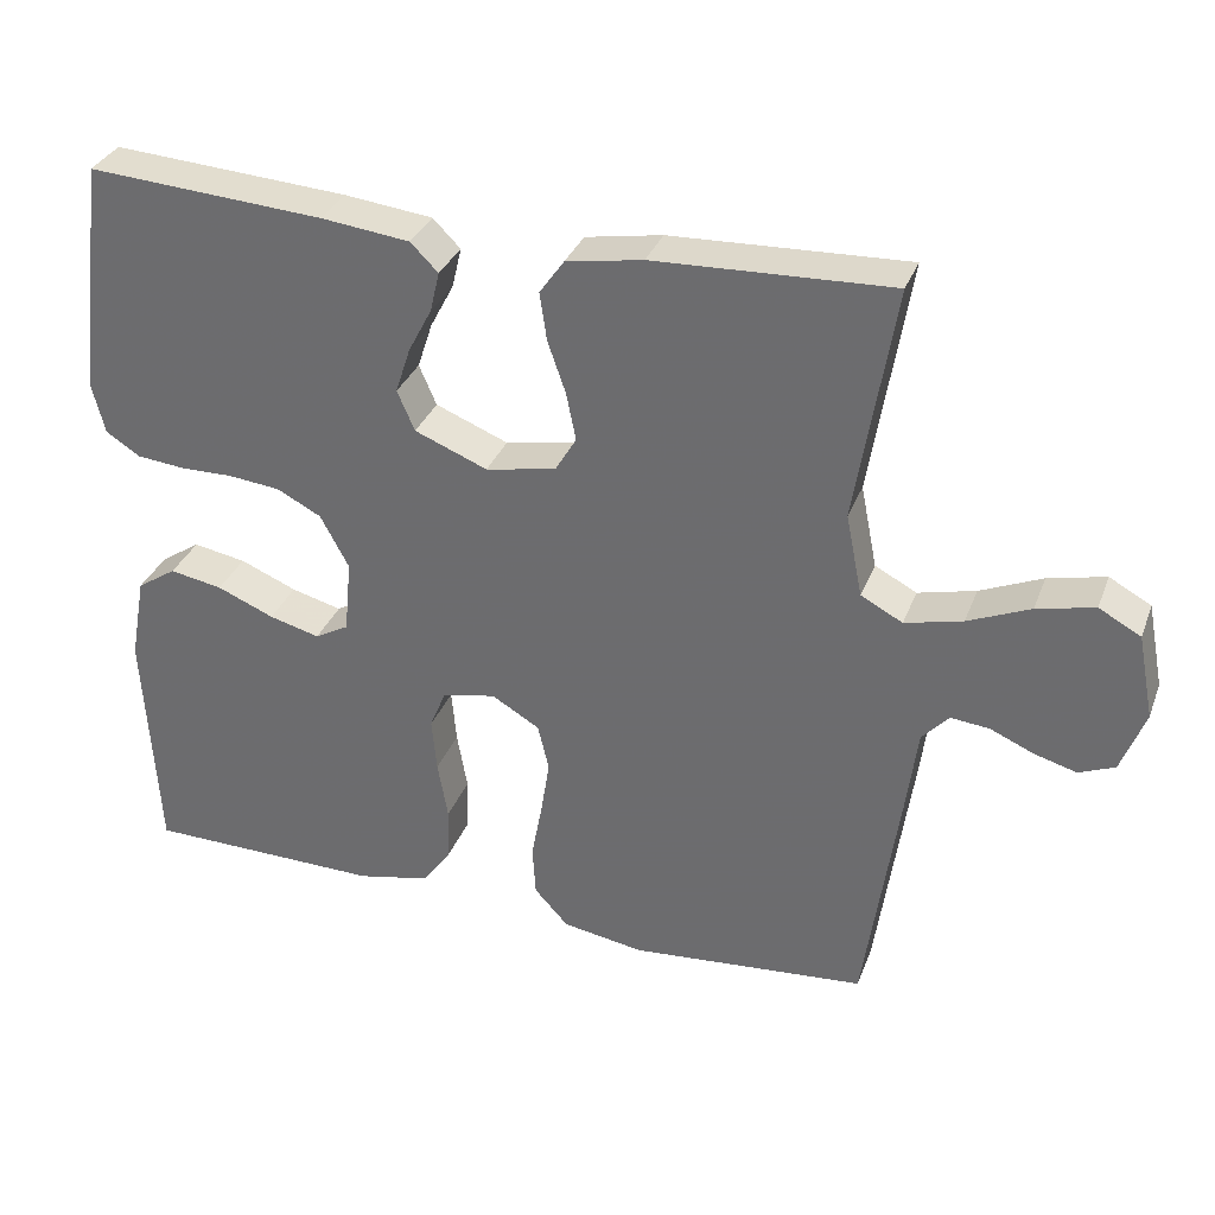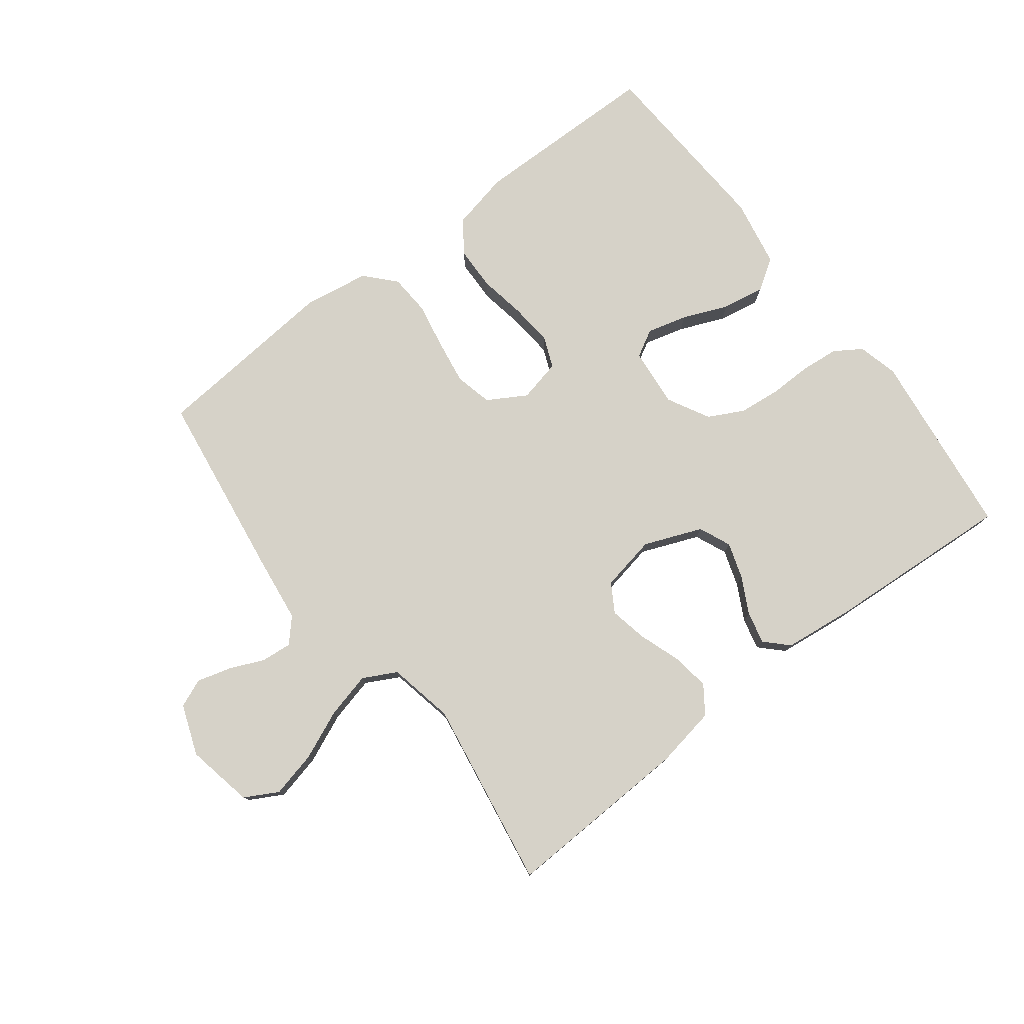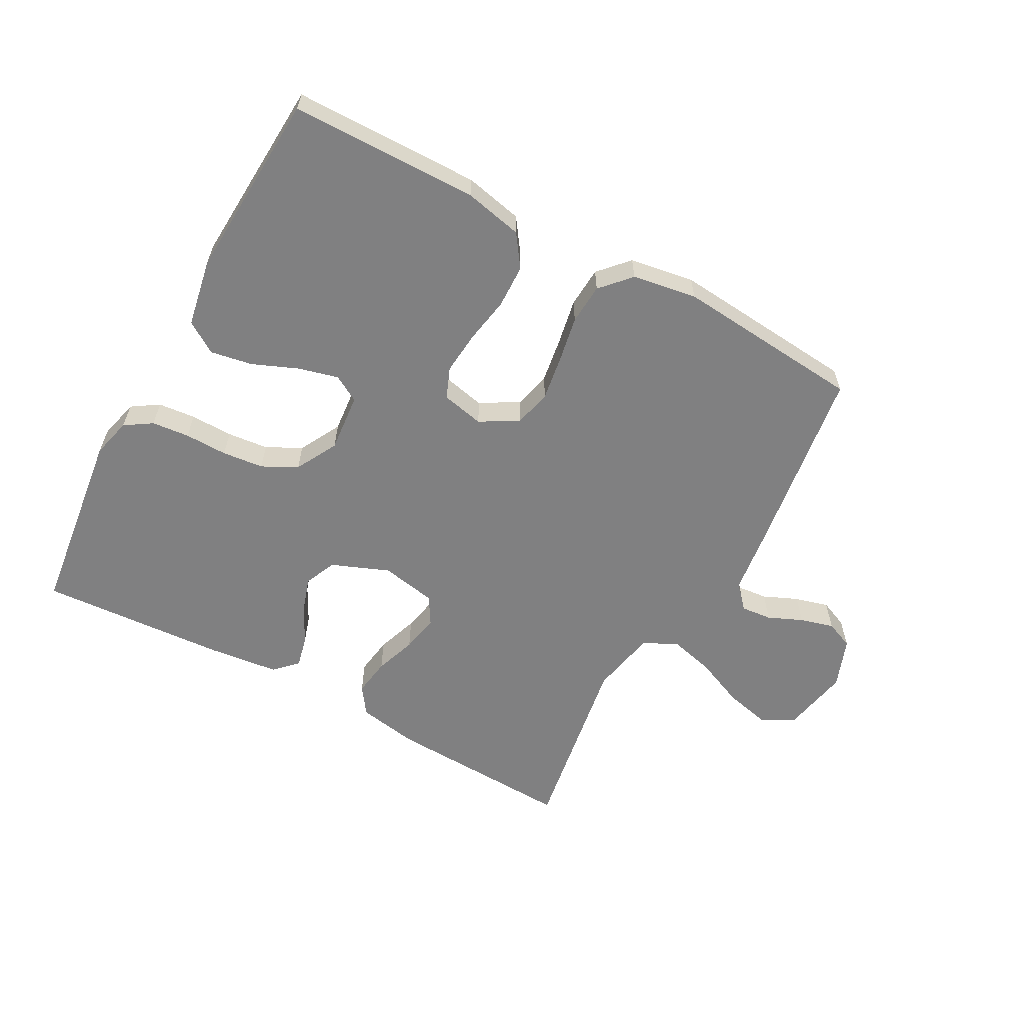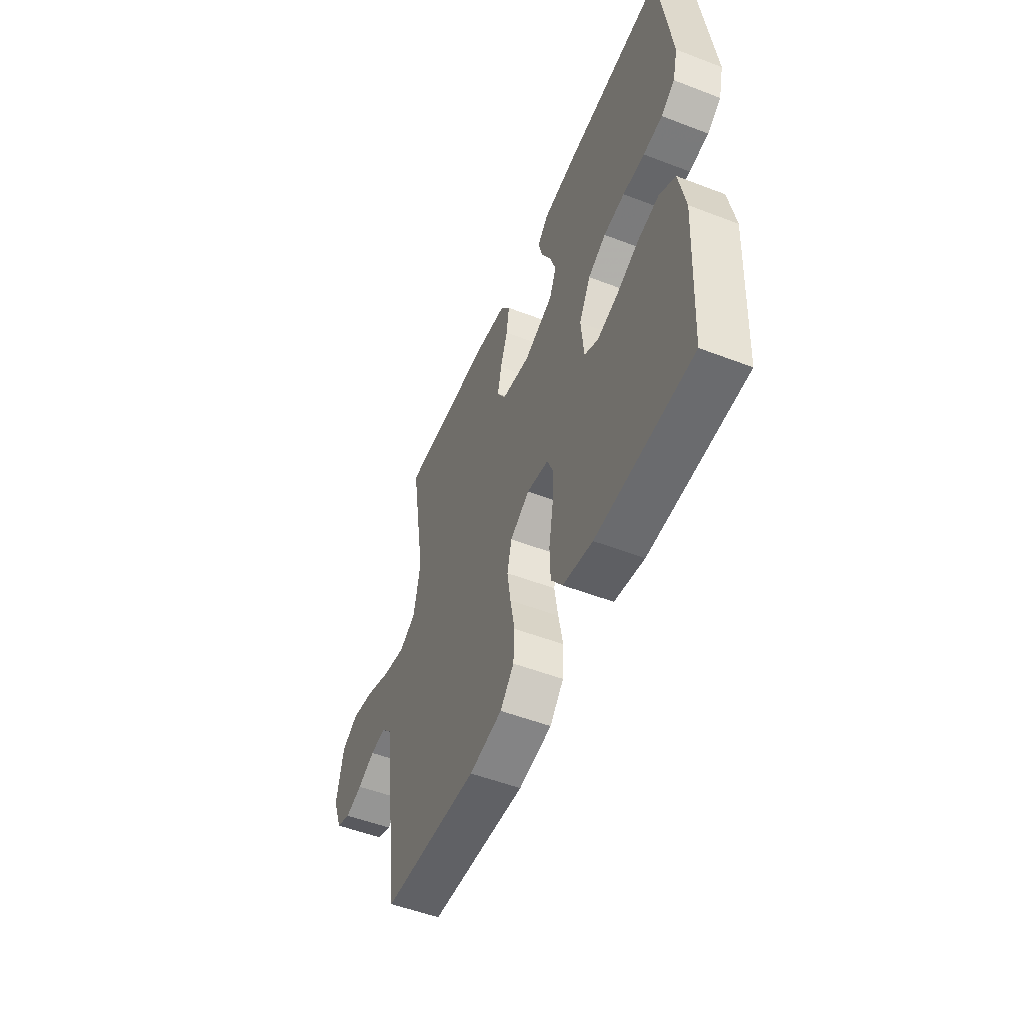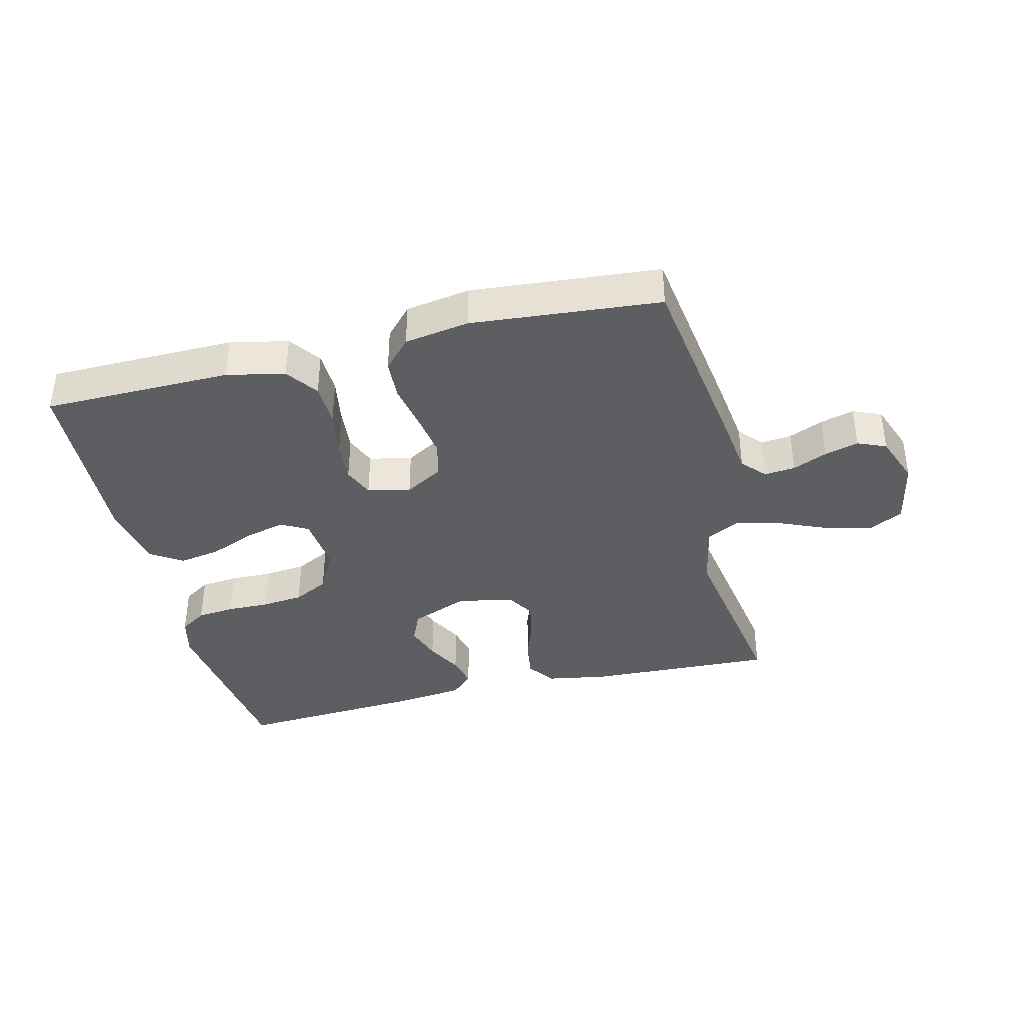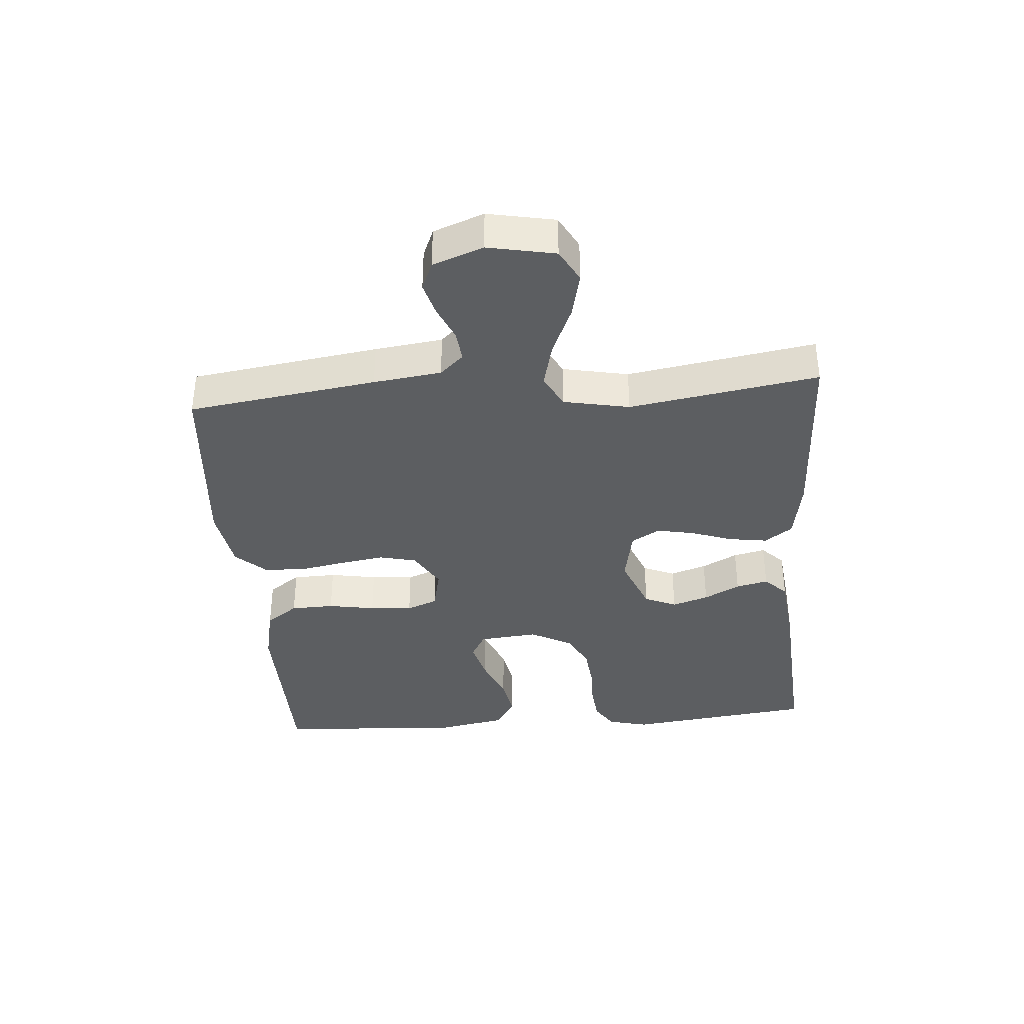
<metadata>
{"format":"obj","ext":"obj","renderer":"f3d","projection":"perspective","resolution":1024,"background":"white","views":[{"elev":32.9,"azim":-161.0,"up":"+Z"},{"elev":78.0,"azim":-37.5,"up":"+Y"},{"elev":-60.1,"azim":151.3,"up":"+Y"},{"elev":-52.6,"azim":67.6,"up":"+Z"},{"elev":-38.0,"azim":-166.2,"up":"+Y"},{"elev":-37.3,"azim":-85.5,"up":"+Y"}]}
</metadata>
<code>
v 0.5 0.07 -0.5
v 0.2 0.07 -0.504
v 0.107 0.07 -0.484
v 0.071 0.07 -0.433
v 0.069 0.07 -0.364
v 0.082 0.07 -0.289
v 0.088 0.07 -0.221
v 0.068 0.07 -0.172
v 0 0.07 -0.157
v -0.061 0.07 -0.193
v -0.075 0.07 -0.252
v -0.064 0.07 -0.323
v -0.05 0.07 -0.397
v -0.054 0.07 -0.462
v -0.097 0.07 -0.509
v -0.2 0.07 -0.526
v -0.5 0.07 -0.5
v -0.543 0.07 -0.2
v -0.557 0.07 -0.092
v -0.591 0.07 -0.055
v -0.64 0.07 -0.06
v -0.695 0.07 -0.084
v -0.749 0.07 -0.099
v -0.794 0.07 -0.08
v -0.824 0.07 0
v -0.803 0.07 0.107
v -0.75 0.07 0.136
v -0.677 0.07 0.119
v -0.598 0.07 0.085
v -0.525 0.07 0.067
v -0.472 0.07 0.095
v -0.451 0.07 0.2
v -0.5 0.07 0.5
v -0.2 0.07 0.488
v -0.103 0.07 0.471
v -0.072 0.07 0.427
v -0.081 0.07 0.366
v -0.104 0.07 0.3
v -0.116 0.07 0.24
v -0.089 0.07 0.195
v 0 0.07 0.178
v 0.092 0.07 0.215
v 0.114 0.07 0.266
v 0.095 0.07 0.324
v 0.065 0.07 0.381
v 0.053 0.07 0.432
v 0.088 0.07 0.467
v 0.2 0.07 0.48
v 0.5 0.07 0.5
v 0.537 0.07 0.2
v 0.521 0.07 0.136
v 0.478 0.07 0.108
v 0.418 0.07 0.102
v 0.35 0.07 0.103
v 0.284 0.07 0.096
v 0.228 0.07 0.067
v 0.192 0.07 0
v 0.201 0.07 -0.094
v 0.244 0.07 -0.118
v 0.308 0.07 -0.101
v 0.38 0.07 -0.071
v 0.447 0.07 -0.059
v 0.497 0.07 -0.092
v 0.517 0.07 -0.2
v 0.5 0 -0.5
v 0.2 0 -0.504
v 0.107 0 -0.484
v 0.071 0 -0.433
v 0.069 0 -0.364
v 0.082 0 -0.289
v 0.088 0 -0.221
v 0.068 0 -0.172
v 0 0 -0.157
v -0.061 0 -0.193
v -0.075 0 -0.252
v -0.064 0 -0.323
v -0.05 0 -0.397
v -0.054 0 -0.462
v -0.097 0 -0.509
v -0.2 0 -0.526
v -0.5 0 -0.5
v -0.543 0 -0.2
v -0.557 0 -0.092
v -0.591 0 -0.055
v -0.64 0 -0.06
v -0.695 0 -0.084
v -0.749 0 -0.099
v -0.794 0 -0.08
v -0.824 0 0
v -0.803 0 0.107
v -0.75 0 0.136
v -0.677 0 0.119
v -0.598 0 0.085
v -0.525 0 0.067
v -0.472 0 0.095
v -0.451 0 0.2
v -0.5 0 0.5
v -0.2 0 0.488
v -0.103 0 0.471
v -0.072 0 0.427
v -0.081 0 0.366
v -0.104 0 0.3
v -0.116 0 0.24
v -0.089 0 0.195
v 0 0 0.178
v 0.092 0 0.215
v 0.114 0 0.266
v 0.095 0 0.324
v 0.065 0 0.381
v 0.053 0 0.432
v 0.088 0 0.467
v 0.2 0 0.48
v 0.5 0 0.5
v 0.537 0 0.2
v 0.521 0 0.136
v 0.478 0 0.108
v 0.418 0 0.102
v 0.35 0 0.103
v 0.284 0 0.096
v 0.228 0 0.067
v 0.192 0 0
v 0.201 0 -0.094
v 0.244 0 -0.118
v 0.308 0 -0.101
v 0.38 0 -0.071
v 0.447 0 -0.059
v 0.497 0 -0.092
v 0.517 0 -0.2
f 4 5 6
f 3 4 6
f 2 3 6
f 1 2 6
f 64 1 6
f 63 64 6
f 62 63 6
f 61 62 6
f 60 61 6
f 59 60 6 7
f 58 59 7 8
f 57 58 8 9
f 56 57 9 10
f 52 53 54
f 51 52 54
f 50 51 54
f 49 50 54
f 48 49 54
f 47 48 54
f 46 47 54
f 45 46 54
f 44 45 54
f 43 44 54 55
f 42 43 55 56
f 36 37 38
f 35 36 38
f 34 35 38
f 33 34 38
f 32 33 38
f 31 32 38 39
f 30 31 39 40
f 27 28 29
f 26 27 29
f 25 26 29
f 24 25 29
f 23 24 29
f 22 23 29
f 21 22 29
f 20 21 29 30
f 30 40 41
f 20 30 41
f 19 20 41
f 17 18 19
f 16 17 19
f 15 16 19
f 14 15 19
f 13 14 19
f 12 13 19
f 42 56 10
f 41 42 10
f 19 41 10
f 19 10 11
f 11 12 19
f 70 69 68
f 70 68 67
f 70 67 66
f 70 66 65
f 70 65 128
f 70 128 127
f 70 127 126
f 70 126 125
f 70 125 124
f 71 70 124 123
f 72 71 123 122
f 73 72 122 121
f 74 73 121 120
f 118 117 116
f 118 116 115
f 118 115 114
f 118 114 113
f 118 113 112
f 118 112 111
f 118 111 110
f 118 110 109
f 118 109 108
f 119 118 108 107
f 120 119 107 106
f 102 101 100
f 102 100 99
f 102 99 98
f 102 98 97
f 102 97 96
f 103 102 96 95
f 104 103 95 94
f 93 92 91
f 93 91 90
f 93 90 89
f 93 89 88
f 93 88 87
f 93 87 86
f 93 86 85
f 94 93 85 84
f 105 104 94
f 105 94 84
f 105 84 83
f 83 82 81
f 83 81 80
f 83 80 79
f 83 79 78
f 83 78 77
f 83 77 76
f 74 120 106
f 74 106 105
f 74 105 83
f 75 74 83
f 83 76 75
f 1 65 66 2
f 2 66 67 3
f 3 67 68 4
f 4 68 69 5
f 5 69 70 6
f 6 70 71 7
f 7 71 72 8
f 8 72 73 9
f 9 73 74 10
f 10 74 75 11
f 11 75 76 12
f 12 76 77 13
f 13 77 78 14
f 14 78 79 15
f 15 79 80 16
f 16 80 81 17
f 17 81 82 18
f 18 82 83 19
f 19 83 84 20
f 20 84 85 21
f 21 85 86 22
f 22 86 87 23
f 23 87 88 24
f 24 88 89 25
f 25 89 90 26
f 26 90 91 27
f 27 91 92 28
f 28 92 93 29
f 29 93 94 30
f 30 94 95 31
f 31 95 96 32
f 32 96 97 33
f 33 97 98 34
f 34 98 99 35
f 35 99 100 36
f 36 100 101 37
f 37 101 102 38
f 38 102 103 39
f 39 103 104 40
f 40 104 105 41
f 41 105 106 42
f 42 106 107 43
f 43 107 108 44
f 44 108 109 45
f 45 109 110 46
f 46 110 111 47
f 47 111 112 48
f 48 112 113 49
f 49 113 114 50
f 50 114 115 51
f 51 115 116 52
f 52 116 117 53
f 53 117 118 54
f 54 118 119 55
f 55 119 120 56
f 56 120 121 57
f 57 121 122 58
f 58 122 123 59
f 59 123 124 60
f 60 124 125 61
f 61 125 126 62
f 62 126 127 63
f 63 127 128 64
f 64 128 65 1

</code>
